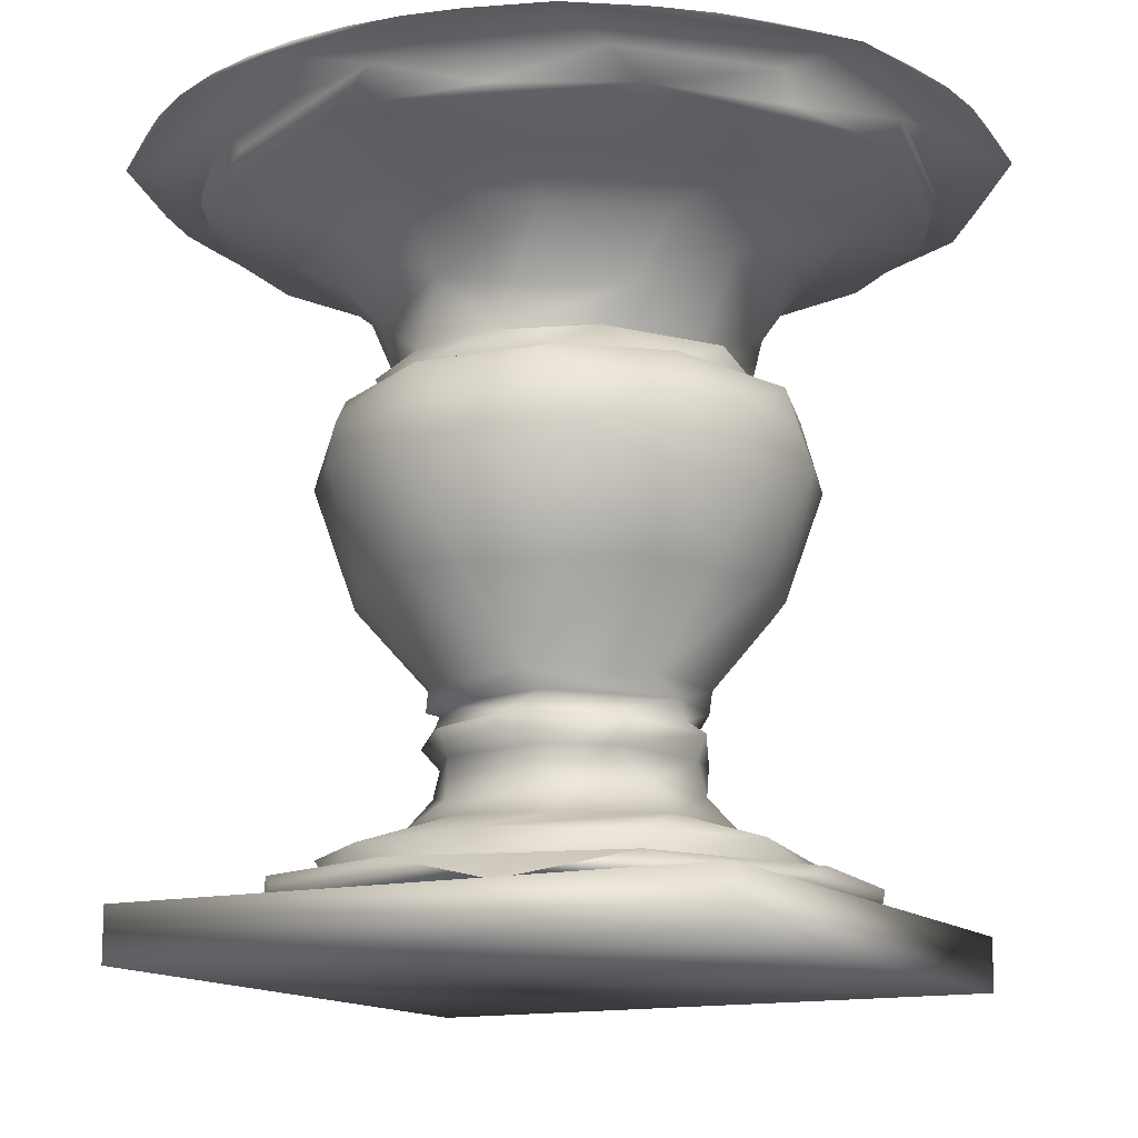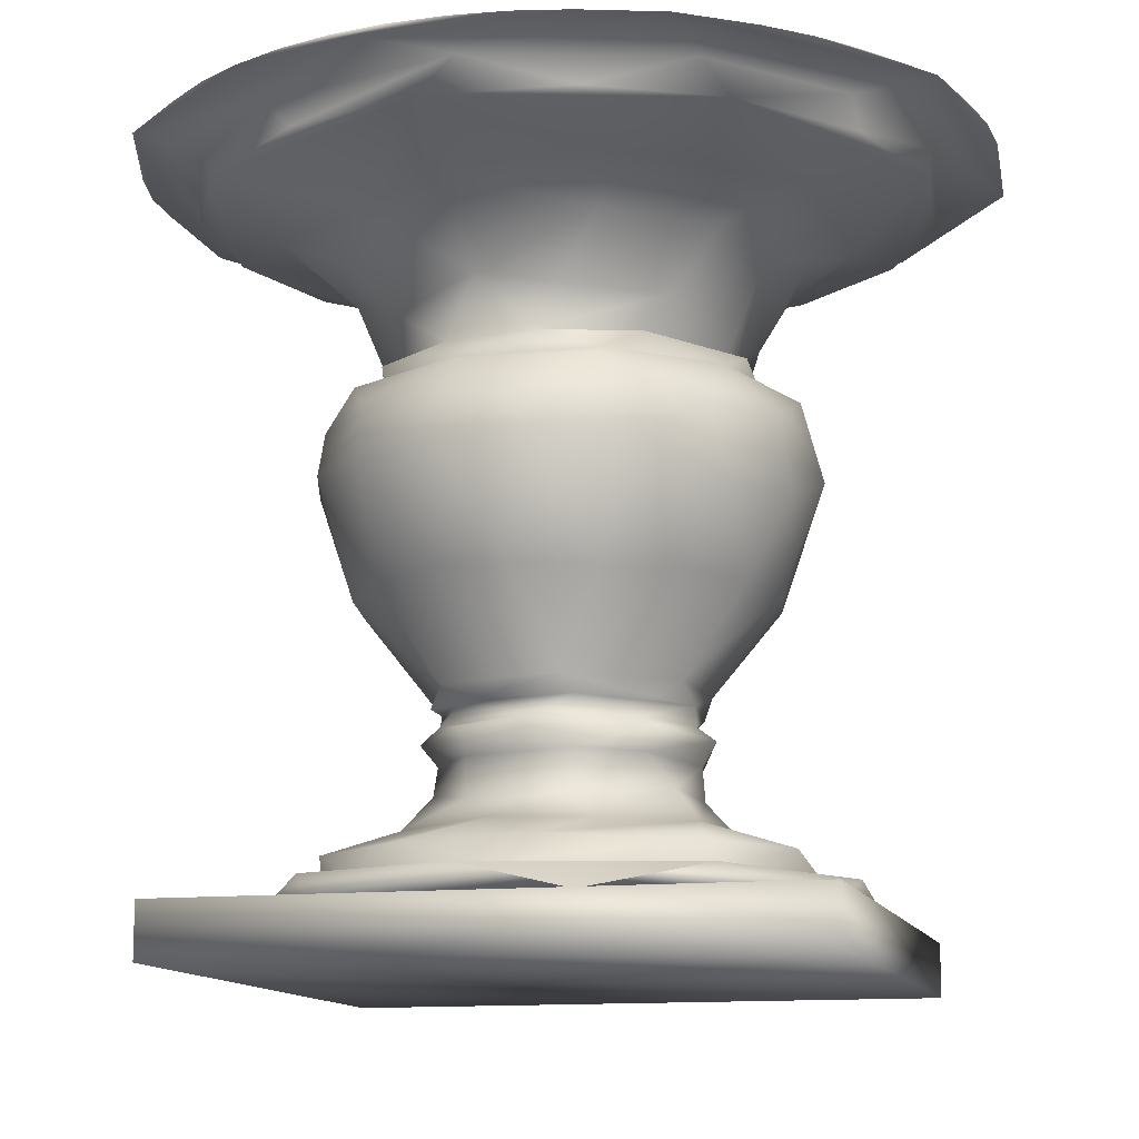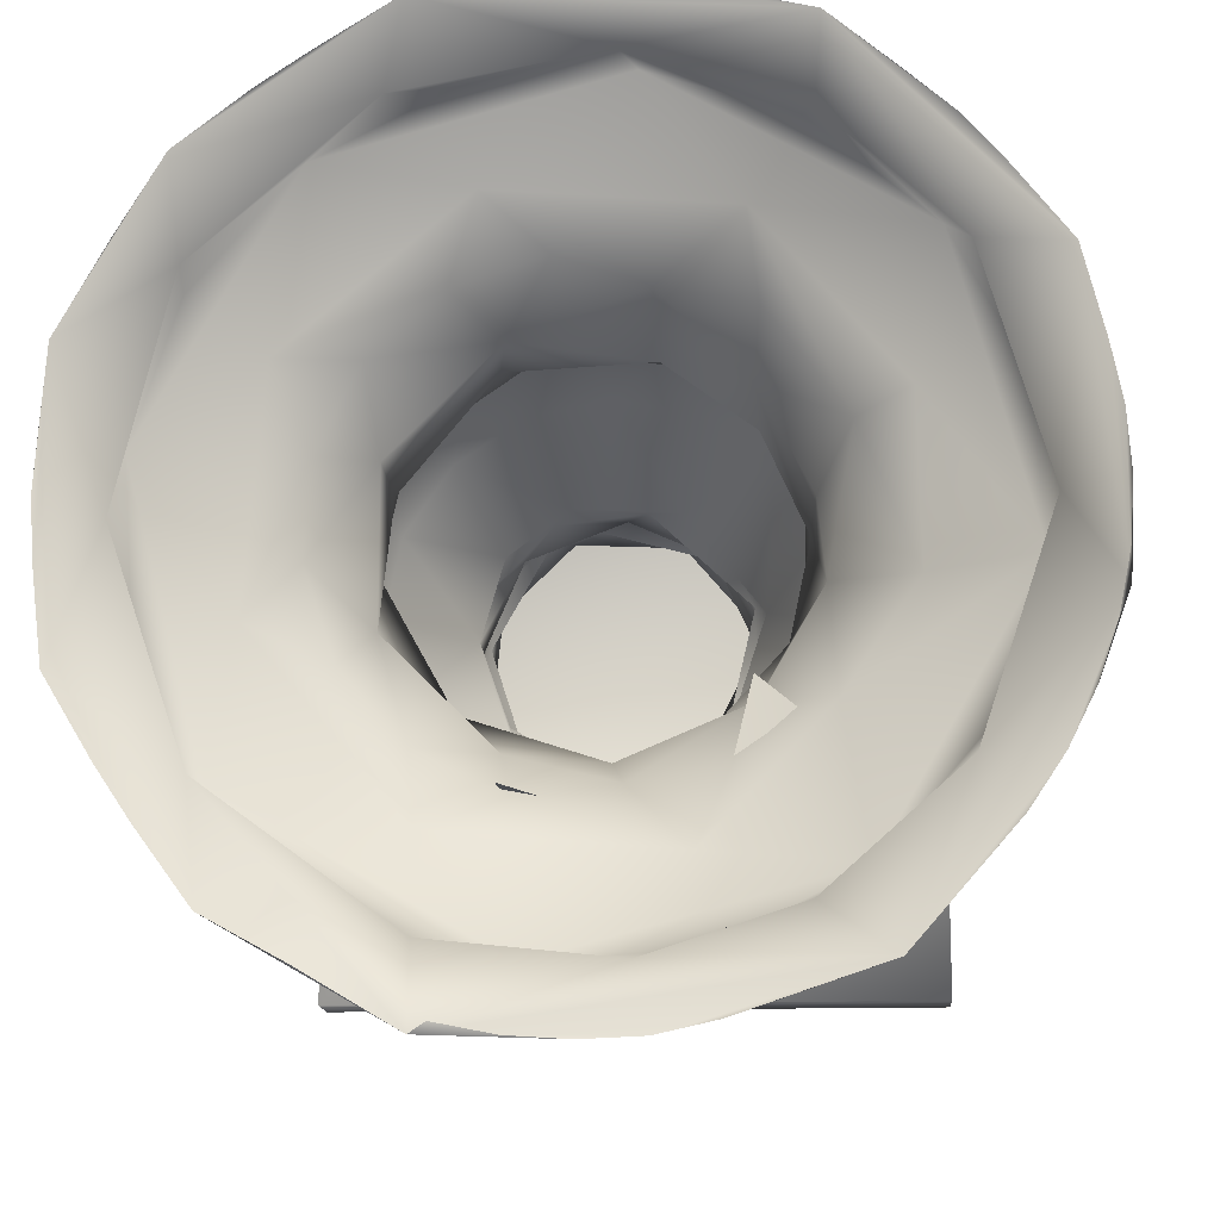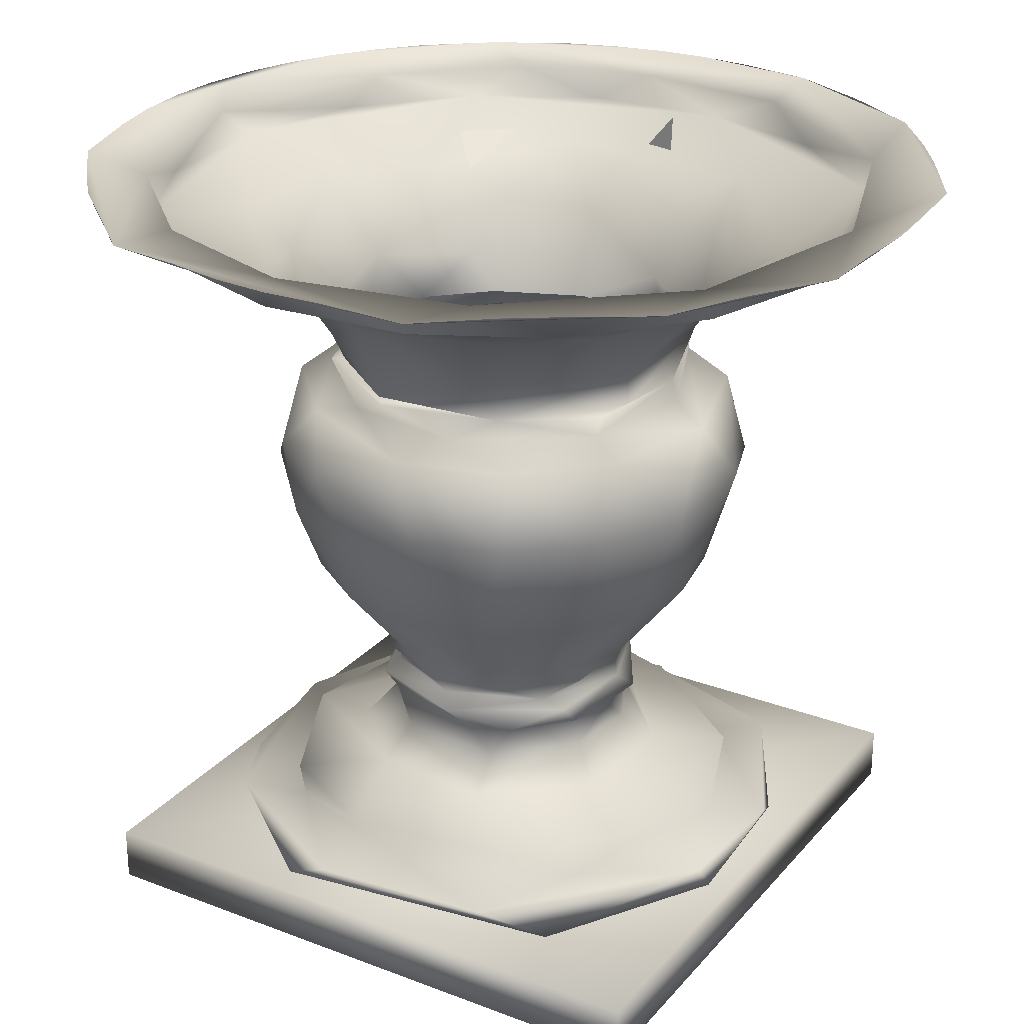
<metadata>
{"format":"obj","ext":"obj","renderer":"f3d","projection":"perspective","resolution":1024,"background":"white","views":[{"elev":-13.7,"azim":117.5,"up":"+Z"},{"elev":-12.4,"azim":104.6,"up":"+Z"},{"elev":-14.1,"azim":3.8,"up":"+Y"},{"elev":26.3,"azim":-148.9,"up":"+Z"}]}
</metadata>
<code>
g Archive3D_vaso_1
v 2.069 -0.2724 3.895
v 0.9441 -0.2016 3.154
v 0.8608 -0.3391 2.774
v 0.6263 -0.2451 1.242
v 0.6983 -0.008269 1.094
v 0.7471 -0.1736 0.6808
v 2.016 -0.5402 3.895
v 0.7899 -0.3829 2.877
v 0.4894 -0.392 1.242
v 0.58 -0.3727 1.118
v 0.5311 -0.348 0.9901
v 1.055 -0.5184 0.5386
v 1.928 -0.7987 3.895
v 1.486 -1.032 3.837
v 1.57 -0.873 3.677
v 0.9877 -0.6992 2.514
v 1.173 -0.3057 2.305
v 0.4784 -0.4863 1.337
v 0.8676 -0.7845 0.4268
v 1.119 -0.9384 0.4089
v 1.807 -1.044 3.895
v 1.78 -0.2288 3.676
v 0.6617 -0.6613 3.063
v 0.976 -0.364 1.779
v 0.3595 -0.5214 1.158
v 0.5542 -0.3451 0.7914
v 1.656 -1.271 3.895
v 1.196 -1.792 3.876
v 0.502 -0.7856 2.867
v 0.609 -0.8827 2.742
v 0.8218 -0.8218 3.679
v 1.476 -1.476 3.895
v 1.096 -1.421 3.677
v 0.98 -0.7473 3.474
v 0.5235 -0.7559 2.774
v 0.9572 -0.7573 2.33
v 0.3477 -0.5757 1.242
v 0.593 -1.019 0.547
v 1.156 -0.8585 0.2793
v 0.6566 -0.6566 3.54
v 0.7075 -0.922 3.679
v 0.5811 -1.006 3.679
v 0.8752 -1.573 3.837
v 0.7192 -0.7315 1.763
v 0.2621 -0.6507 1.088
v 0.2509 -0.589 0.8468
v 0.3092 -0.7232 0.6854
v 0.5206 -0.6784 2.867
v 0.2027 -0.581 0.9909
v 0.1175 -1.173 0.4273
v 0.7987 -1.928 3.895
v 0.4931 -1.728 3.677
v 0.4252 -1.34 3.55
v 0.5638 -0.9831 3.372
v 0.3679 -1.109 2.594
v 0.5911 -1.066 2.328
v -0.03805 -0.6406 1.276
v 0.5402 -2.016 3.895
v 0.2065 -1.788 3.837
v 0.1437 -1.031 3.284
v -0.04435 -0.9312 2.774
v 0.3845 -0.9511 1.763
v 0.08244 -1.442 0.4046
v 0.2729 -2.076 3.893
v -0.6139 -2.063 3.877
v 0.06904 -0.8675 2.866
v -0.1389 -0.9148 2.867
v -0.3127 -1.158 0.5414
v 0 -2.087 3.895
v -0.2297 -1.779 3.677
v -0.2326 -1.09 2.707
v 0.1304 -1.213 2.336
v -0.1946 -0.6298 1.137
v -0.1811 -0.6125 0.991
v 0.4862 -1.37 0.2763
v -0.3008 -1.123 3.679
v -0.1517 -1.152 3.679
v -0.303 -1.131 3.857
v -0.2724 -2.069 3.895
v -0.6124 -1.702 3.837
v -0.3577 -0.8644 3.063
v -0.008712 -1.026 1.763
v -0.1639 -0.613 0.8391
v -0.5402 -2.016 3.895
v -0.5539 -1.074 2.479
v -0.873 -1.57 3.677
v -0.6472 -1.249 3.55
v -0.2965 -1.094 3.372
v -0.3054 -1.14 2.165
v -0.4733 -0.4934 1.242
v -0.8283 -0.8491 0.4275
v -1.044 -1.807 3.895
v -1.413 -1.604 3.881
v -0.7133 -0.6003 2.867
v -0.6898 -0.6271 2.774
v -0.4006 -0.9444 1.763
v -0.5066 -0.4493 1.335
v -0.5053 -0.3713 1.242
v -0.4743 -0.418 0.8525
v -0.3608 -0.7008 0.6791
v -1.465 -1.08 3.837
v -0.5646 -0.6623 2.866
v -0.5032 -0.4129 1.144
v -1.421 -1.096 3.677
v -0.6925 -0.897 3.372
v -0.9094 -0.6572 2.694
v -0.7182 -0.936 2.165
v -0.4622 -0.4373 0.9941
v -0.9941 -0.6196 0.5489
v -0.7252 -1.282 0.2749
v -1.656 -1.271 3.895
v -0.8642 -0.3583 3.063
v -0.7315 -0.7192 1.763
v -1.001 -1.086 0.4086
v -1.807 -1.044 3.895
v -2.025 -0.6828 3.881
v -1.728 -0.4931 3.677
v -1.34 -0.4252 3.55
v -0.9831 -0.5638 3.372
v -1.038 -0.6358 2.327
v -0.6718 -0.1444 1.031
v -1.42 -0.2699 0.4033
v -1.807 -0.08564 3.837
v -0.8904 -0.07283 2.876
v -0.9164 -0.07544 2.774
v -1.216 -0.1772 2.401
v -0.9511 -0.3845 1.763
v -0.6195 0.05323 0.9975
v -0.6204 -0.114 0.843
v -0.7507 -0.2404 0.6791
v -1.181 -0.08716 0.4348
v -1.341 -0.5008 0.2774
v -2.069 -0.2724 3.895
v -0.6435 0.02412 1.281
v -0.6447 -0.01015 1.145
v -2.087 0 3.895
v -2.049 0.6301 3.879
v -1.779 0.2297 3.677
v -1.124 -0.1446 3.372
v -1.116 0.02623 2.708
v -2.069 0.2724 3.895
v -0.8644 0.3577 3.063
v -1.172 0.3356 2.328
v -1.026 0.00871 1.763
v -0.5931 0.344 1.028
v -0.578 0.2647 0.8491
v -1.127 0.3246 0.5494
v -1.379 0.4091 0.4061
v -1.559 0.9404 3.837
v -0.8279 0.2682 2.866
v -0.792 0.4784 2.867
v -0.7843 0.504 2.774
v -0.5907 0.2842 1.242
v -0.5616 0.4144 1.119
v -0.8737 0.805 0.4272
v -1.57 0.873 3.677
v -1.249 0.6472 3.55
v -1.094 0.2965 3.372
v -0.9375 0.6012 2.699
v -0.4497 0.4369 1.158
v -1.813 1.047 3.893
v -1.609 1.403 3.882
v -0.9444 0.4006 1.763
v -0.5224 0.4114 1.336
v -0.3315 0.5678 1.001
v -0.7008 0.3608 0.6791
v -1.4 0.3313 0.2745
v -0.6664 0.9737 0.5463
v -1.096 1.421 3.677
v -0.897 0.6925 3.372
v -0.9539 0.7584 2.328
v -0.3038 0.5858 1.242
v -1.271 1.656 3.895
v -0.6914 2.041 3.876
v -0.7707 1.637 3.837
v -0.3583 0.8642 3.063
v -0.3934 0.7928 2.874
v -0.5777 0.9624 2.696
v -0.5911 1.066 2.328
v -0.7192 0.7315 1.763
v -0.2213 0.64 1.335
v -0.2355 0.6005 0.8408
v -1.044 1.807 3.895
v -0.1982 0.911 2.774
v -0.09811 0.6154 0.9917
v -0.4931 1.728 3.677
v -0.4252 1.34 3.55
v -0.5638 0.9831 3.372
v -0.09154 1.181 0.4323
v -0.5977 1.33 0.4088
v -0.3845 0.9511 1.763
v 0.03189 0.6208 1.158
v -0.2404 0.7507 0.6791
v -0.9048 1.175 0.2751
v -0.2724 2.069 3.895
v 0.151 1.803 3.837
v 0.2005 0.9105 2.867
v -0.01907 1.122 2.696
v -0.01584 0.7012 1.097
v 0 2.087 3.895
v 0.2297 1.779 3.677
v -0.1446 1.124 3.372
v -0.1382 1.211 2.328
v 0.2937 1.414 0.4046
v 0.2724 2.069 3.895
v 0.9543 1.932 3.876
v 0.2618 1.007 3.284
v 0.008711 1.026 1.763
v 0.2961 0.609 1.335
v 0.135 0.6347 1.242
v 0.2818 0.5742 0.8451
v 0.2881 1.129 0.5512
v 0.5402 2.016 3.895
v 0.2682 0.8279 2.866
v 0.3928 0.8313 2.774
v 0.4612 1.112 2.494
v 0.4329 0.4706 0.9953
v 0.9249 1.545 3.837
v 0.873 1.57 3.677
v 0.6472 1.249 3.55
v 0.6147 0.8721 2.73
v 0.3054 1.14 2.165
v 0.4709 0.5325 1.107
v 0.7638 0.8939 0.4276
v 0.6613 0.6617 3.063
v 0.4006 0.9444 1.763
v 0.4661 0.4849 1.242
v 0.4302 0.4421 1.157
v 0.3608 0.7008 0.6791
v 0.8566 0.8137 0.5365
v 1.139 0.9388 0.4064
v 1.271 1.656 3.895
v 0.745 0.5486 2.867
v 1.476 1.476 3.895
v 1.522 0.9777 3.837
v 1.421 1.096 3.677
v 0.6925 0.897 3.372
v 0.8612 0.378 2.773
v 0.8515 0.8505 2.494
v 0.7182 0.936 2.165
v 0.6229 0.1768 1.242
v 1.656 1.271 3.895
v 1.919 0.9413 3.881
v 0.7315 0.7192 1.763
v 0.676 0.1298 1.329
v 0.6269 0.176 0.8189
v 1.436 0.3931 0.2749
v 0.6784 0.5206 2.867
v 1.051 0.386 2.696
v 0.5473 1.36 0.2737
v 1.728 0.4931 3.677
v 1.297 0.4889 3.544
v 1.063 0.414 3.359
v 1.048 0.6094 2.299
v 0.6271 0.007297 1.159
v 0.7437 0.3128 0.6621
v 1.173 0.1421 0.549
v 1.187 0.01837 0.4288
v 2.016 0.5402 3.895
v 1.82 -0.03501 3.837
v 1.314 -0.2668 3.527
v 0.9073 0.1804 3.077
v 0.883 0.06001 2.874
v 0.9408 0.3856 1.75
v 0.6195 0.1802 0.9974
v 2.087 0 3.895
v 2.069 0.2724 3.895
v 2.071 -0.4076 3.857
v 1.084 -0.2258 2.705
v 1.212 0.1449 2.305
v 1.027 -0.02073 1.762
v 1.432 -0.145 0.4054
v -1.518 -1.518 0.2739
v 1.518 -1.518 0.2739
v 1.518 -1.518 0.003752
v -1.518 -1.518 0.003752
v 1.518 1.518 0.003752
v 1.518 1.518 0.2739
v -1.518 1.518 0.2739
v -1.518 1.518 0.003752
f 280 279 278
f 277 280 278
f 276 275 274
f 274 273 276
f 280 277 275
f 276 280 275
f 277 278 274
f 274 275 277
f 278 279 273
f 273 274 278
f 279 280 276
f 276 273 279
f 6 256 246
f 270 249 269
f 269 249 238
f 22 251 260
f 268 267 266
f 272 247 231
f 272 231 258
f 245 264 271
f 271 264 270
f 261 253 252
f 252 236 22
f 22 236 251
f 260 243 268
f 268 259 267
f 268 243 259
f 246 217 265
f 265 223 5
f 5 223 255
f 264 254 270
f 238 233 263
f 251 235 260
f 231 224 258
f 258 230 257
f 258 224 230
f 223 228 255
f 255 228 241
f 241 227 245
f 233 248 263
f 263 225 262
f 263 248 225
f 262 225 253
f 251 236 235
f 260 235 243
f 257 229 256
f 257 230 229
f 265 217 223
f 245 244 264
f 264 244 254
f 247 250 231
f 256 211 246
f 256 229 211
f 246 211 217
f 227 209 245
f 245 209 244
f 244 240 254
f 254 240 239
f 239 221 249
f 249 221 238
f 225 237 253
f 253 220 252
f 253 237 220
f 252 220 236
f 235 206 243
f 243 234 242
f 243 206 234
f 228 210 241
f 241 210 227
f 221 215 238
f 238 215 233
f 233 214 248
f 248 214 225
f 236 218 235
f 236 219 218
f 206 232 234
f 209 226 244
f 244 226 240
f 240 216 239
f 239 216 221
f 215 197 233
f 233 197 214
f 220 201 236
f 236 201 219
f 235 218 206
f 250 204 231
f 231 204 224
f 224 212 230
f 230 212 229
f 223 192 228
f 228 192 210
f 227 210 209
f 226 222 240
f 240 222 216
f 225 207 237
f 237 207 220
f 204 189 224
f 224 189 212
f 217 199 223
f 217 185 199
f 216 198 221
f 221 198 215
f 214 207 225
f 219 196 218
f 219 201 196
f 212 193 229
f 211 185 217
f 223 199 192
f 209 208 226
f 226 208 222
f 222 203 216
f 216 203 198
f 198 184 215
f 215 184 197
f 218 196 206
f 206 205 213
f 229 182 211
f 229 193 182
f 211 182 185
f 192 172 210
f 210 181 209
f 209 181 208
f 208 203 222
f 207 187 220
f 207 202 187
f 220 187 201
f 196 174 206
f 206 200 205
f 206 174 200
f 250 190 204
f 250 194 190
f 204 190 189
f 210 172 181
f 197 177 214
f 214 176 207
f 214 177 176
f 207 176 202
f 201 186 196
f 174 195 200
f 189 168 212
f 185 165 199
f 181 191 208
f 208 191 203
f 203 179 198
f 198 178 184
f 184 177 197
f 187 169 201
f 201 169 186
f 186 175 196
f 189 155 168
f 212 168 193
f 199 160 192
f 192 160 172
f 191 179 203
f 179 178 198
f 176 188 202
f 202 188 187
f 196 175 174
f 190 155 189
f 165 154 199
f 199 154 160
f 186 169 175
f 168 166 193
f 182 165 185
f 160 153 172
f 181 180 191
f 191 180 179
f 179 171 178
f 178 152 184
f 184 152 177
f 174 173 183
f 193 146 182
f 193 166 146
f 165 145 154
f 172 164 181
f 181 164 180
f 180 171 179
f 178 159 152
f 152 151 177
f 176 170 188
f 188 157 187
f 188 170 157
f 187 157 169
f 169 149 175
f 175 162 174
f 174 162 173
f 182 146 165
f 172 153 164
f 171 159 178
f 151 150 177
f 177 142 176
f 177 150 142
f 176 142 170
f 169 156 149
f 175 149 162
f 194 148 190
f 190 148 155
f 155 147 168
f 164 163 180
f 180 163 171
f 157 138 169
f 169 138 156
f 167 148 194
f 168 147 166
f 146 128 165
f 165 128 145
f 160 134 153
f 153 134 164
f 164 134 163
f 163 143 171
f 142 158 170
f 170 158 157
f 149 137 162
f 162 137 161
f 155 131 147
f 154 135 160
f 160 135 134
f 159 140 152
f 156 138 149
f 148 131 155
f 147 130 166
f 145 135 154
f 145 121 135
f 134 144 163
f 163 144 143
f 143 126 140
f 140 125 152
f 152 124 151
f 152 125 124
f 151 124 150
f 138 123 149
f 167 122 148
f 148 122 131
f 166 129 146
f 166 130 129
f 146 129 128
f 128 121 145
f 144 126 143
f 142 139 158
f 158 118 157
f 158 139 118
f 157 118 138
f 149 123 137
f 137 136 141
f 167 132 122
f 150 112 142
f 150 124 112
f 142 112 139
f 138 117 123
f 123 116 137
f 137 133 136
f 137 116 133
f 131 109 147
f 135 98 134
f 134 127 144
f 144 127 126
f 118 104 138
f 138 104 117
f 122 91 131
f 122 114 91
f 131 91 109
f 147 109 130
f 130 99 129
f 129 108 128
f 128 108 121
f 121 103 135
f 135 103 98
f 98 90 134
f 134 90 97
f 134 97 127
f 127 120 126
f 126 106 140
f 140 95 125
f 125 94 124
f 125 95 94
f 112 119 139
f 139 119 118
f 117 101 123
f 132 114 122
f 129 99 108
f 126 120 106
f 140 106 95
f 94 102 124
f 124 102 112
f 117 104 101
f 123 101 116
f 132 110 114
f 109 100 130
f 121 108 103
f 97 113 127
f 127 113 120
f 101 93 116
f 116 111 115
f 116 93 111
f 130 100 99
f 113 107 120
f 112 105 119
f 119 87 118
f 119 105 87
f 118 87 104
f 91 68 109
f 99 74 108
f 102 81 112
f 112 81 105
f 104 86 101
f 99 83 74
f 108 73 103
f 108 74 73
f 97 96 113
f 113 96 107
f 85 71 106
f 106 71 95
f 87 70 104
f 104 70 86
f 86 80 101
f 109 68 100
f 100 83 99
f 103 57 98
f 103 73 57
f 98 57 90
f 90 57 97
f 97 57 96
f 96 89 107
f 107 89 85
f 71 61 95
f 95 67 94
f 95 61 67
f 94 67 102
f 81 88 105
f 105 88 87
f 101 65 93
f 101 80 65
f 93 65 92
f 114 50 91
f 91 50 68
f 67 66 102
f 102 66 81
f 86 70 80
f 110 63 114
f 114 63 50
f 68 47 100
f 57 82 96
f 96 82 89
f 89 72 85
f 65 79 84
f 78 77 76
f 110 75 63
f 100 46 83
f 100 47 46
f 82 72 89
f 81 60 88
f 88 53 87
f 88 60 53
f 87 53 70
f 70 59 80
f 65 69 79
f 83 49 74
f 83 46 49
f 74 49 45
f 74 45 73
f 73 45 25
f 73 25 57
f 72 55 71
f 66 60 81
f 70 52 59
f 80 59 65
f 65 64 69
f 50 38 68
f 57 62 82
f 82 62 72
f 72 56 55
f 55 30 71
f 71 30 61
f 61 29 67
f 67 29 66
f 53 33 70
f 70 33 52
f 59 28 65
f 65 28 64
f 64 28 58
f 63 75 20
f 63 20 50
f 68 38 47
f 37 18 57
f 57 18 62
f 62 56 72
f 30 35 61
f 61 35 29
f 60 54 53
f 52 43 59
f 28 51 58
f 50 19 38
f 25 9 57
f 57 9 37
f 29 48 66
f 66 23 60
f 66 48 23
f 60 23 54
f 52 33 43
f 59 43 28
f 75 39 20
f 20 19 50
f 46 11 49
f 45 10 25
f 18 44 62
f 62 44 56
f 56 16 55
f 56 36 16
f 55 16 30
f 42 41 40
f 47 26 46
f 49 11 45
f 45 11 10
f 44 36 56
f 23 34 54
f 54 34 53
f 53 34 33
f 33 14 43
f 41 31 40
f 19 12 38
f 46 26 11
f 9 4 37
f 37 4 18
f 30 3 35
f 35 3 29
f 29 8 48
f 48 8 23
f 33 15 14
f 43 14 28
f 28 27 32
f 38 6 47
f 47 6 26
f 18 24 44
f 44 24 36
f 16 269 30
f 3 8 29
f 34 22 33
f 33 22 15
f 14 268 28
f 28 21 27
f 28 268 21
f 19 258 12
f 38 12 6
f 10 255 25
f 25 255 9
f 24 17 36
f 36 17 16
f 23 2 34
f 34 2 261
f 34 261 22
f 268 13 21
f 39 272 20
f 39 247 272
f 11 5 10
f 4 245 18
f 18 245 24
f 30 269 3
f 8 2 23
f 8 263 2
f 15 260 14
f 15 22 260
f 268 7 13
f 20 258 19
f 20 272 258
f 258 257 12
f 12 257 6
f 6 246 26
f 26 246 265
f 26 265 11
f 10 5 255
f 255 241 9
f 9 241 4
f 24 245 271
f 3 263 8
f 260 268 14
f 268 1 7
f 257 256 6
f 11 265 5
f 4 241 245
f 24 271 17
f 17 271 270
f 17 270 269
f 3 269 238
f 3 238 263
f 2 263 262
f 2 262 253
f 2 253 261
f 261 252 22
f 268 266 1
f 250 247 194
f 39 75 247
f 132 167 110
f 75 110 247
f 167 194 110
f 110 194 247
f 107 85 120
f 120 85 106
f 143 140 159
f 171 143 159
f 254 239 249
f 270 254 249
f 16 17 269
f 85 72 71

</code>
